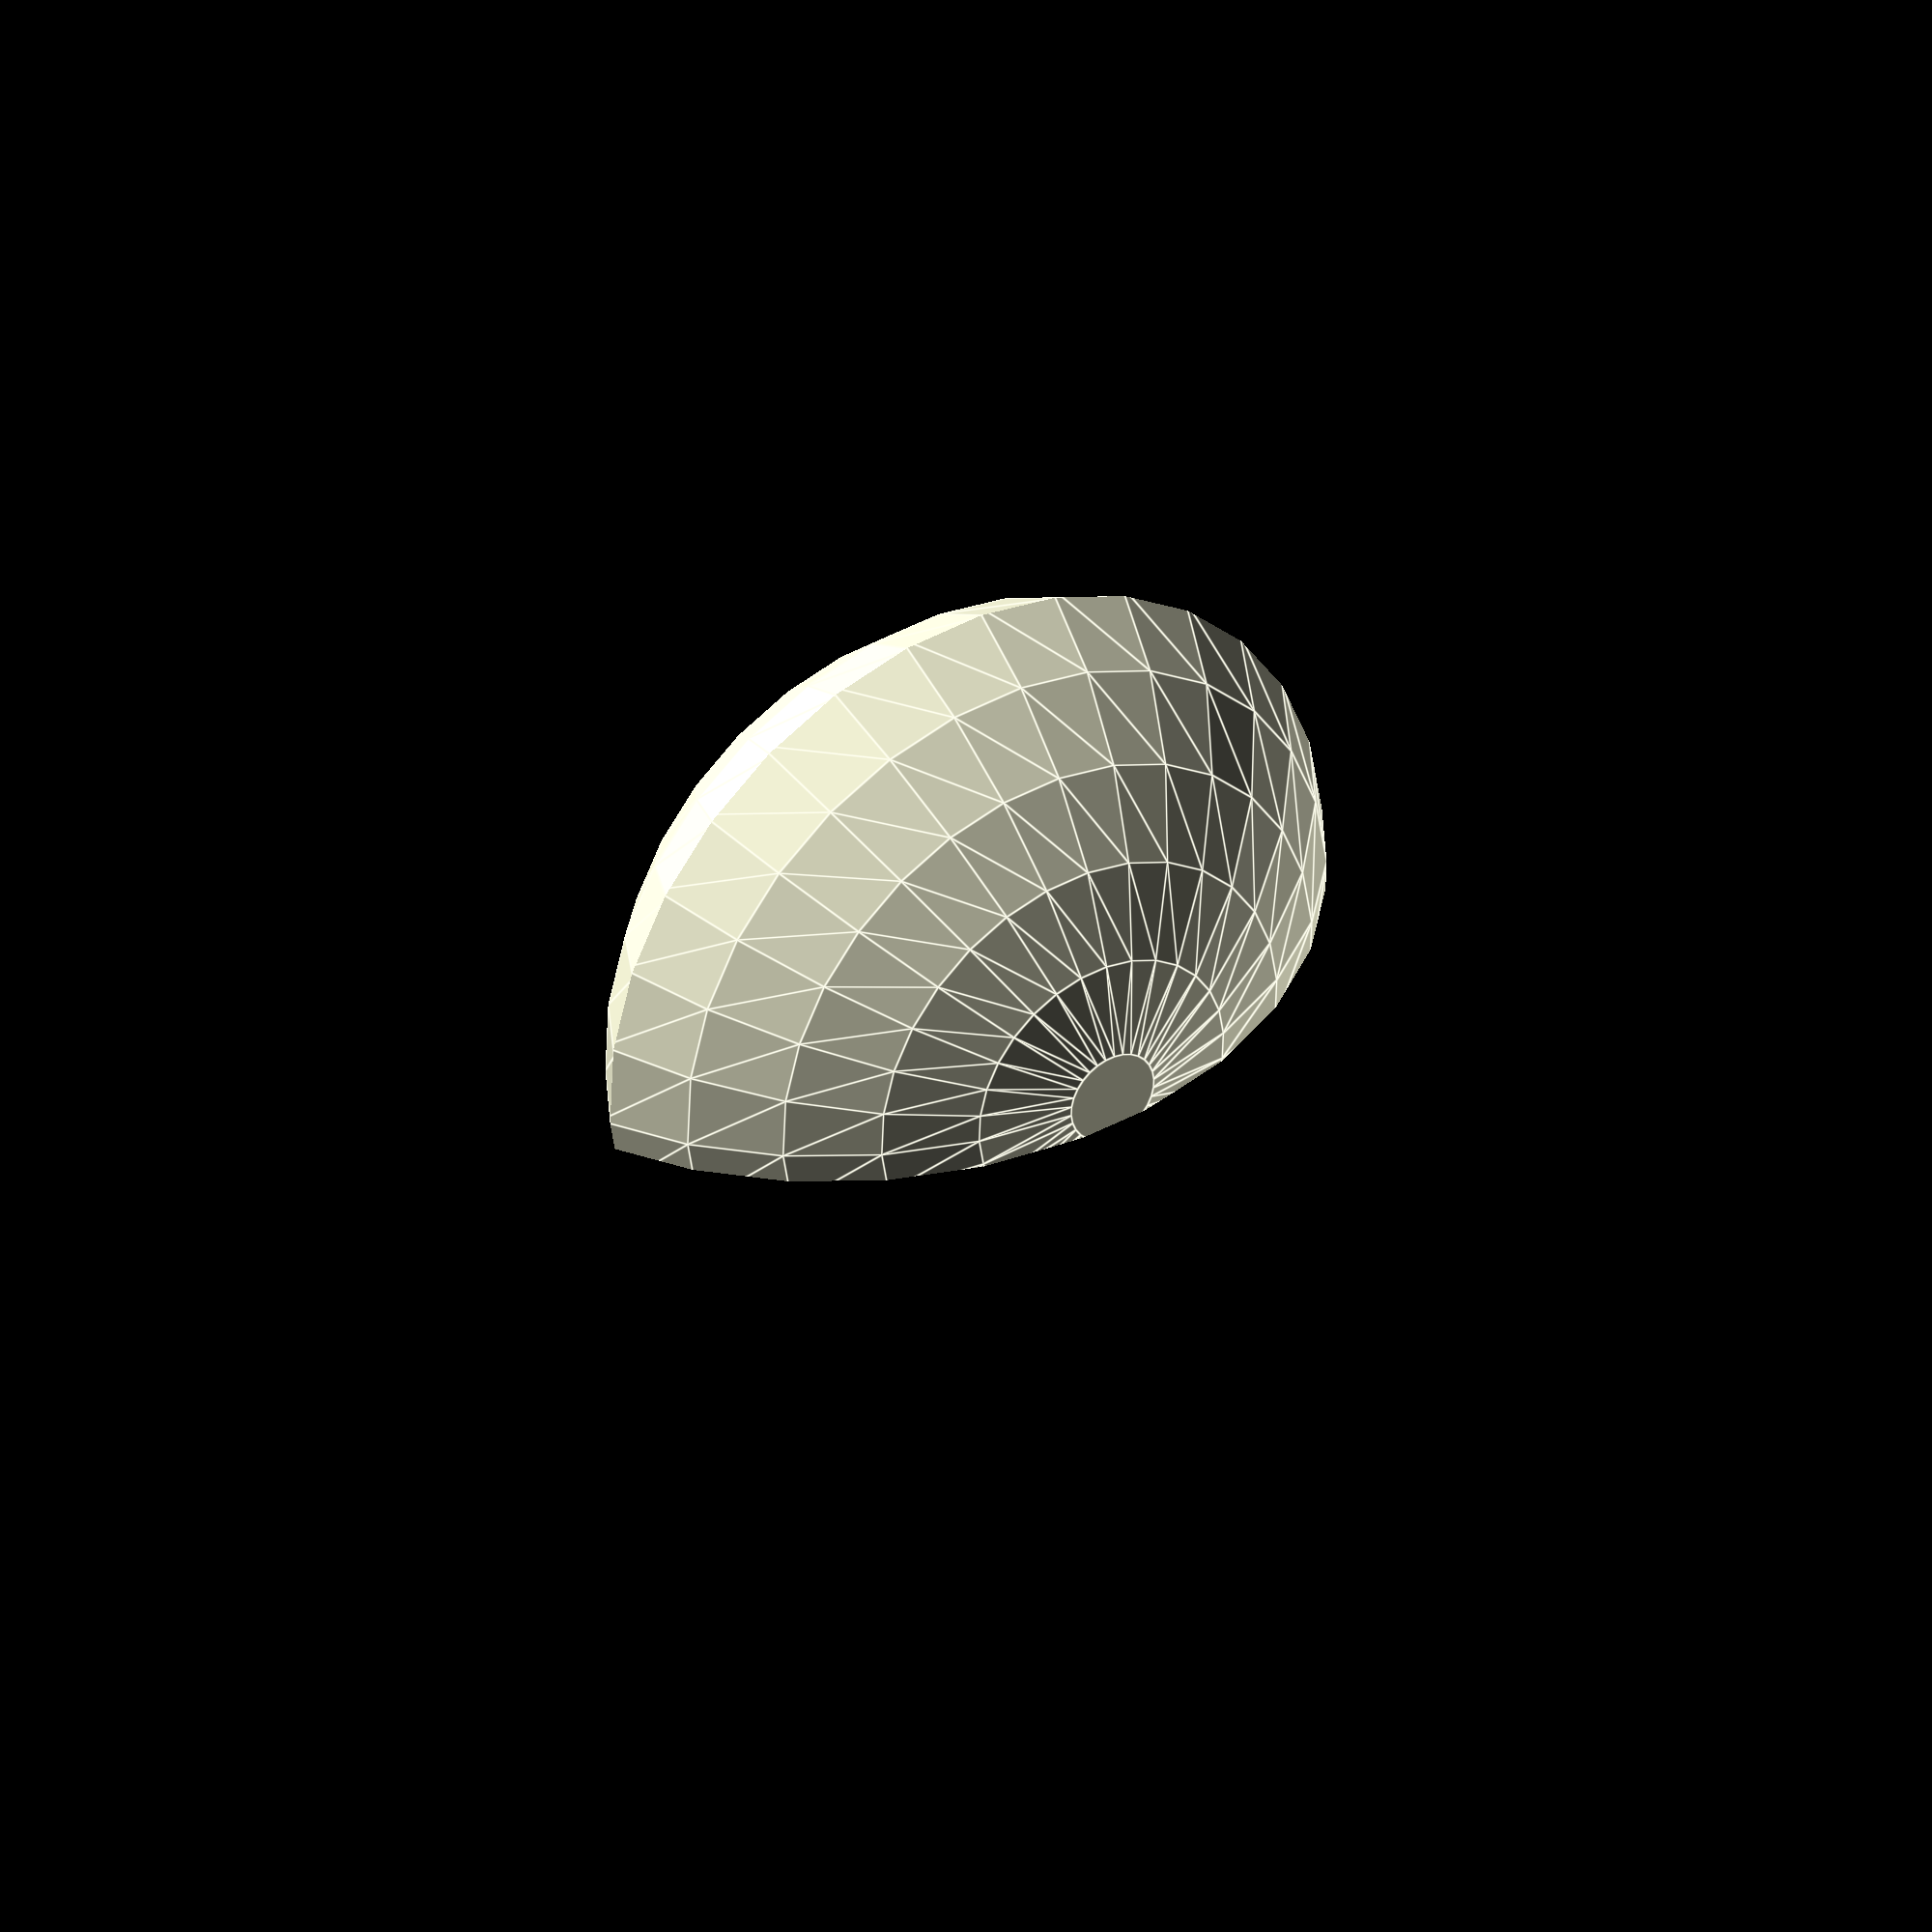
<openscad>
//
//
//




hull_length = 28;
hull_width = 16;
hull_thickness = 0.5;
hull_wall_height = 1.0;

hull_half_length = hull_length / 2.0;
hull_half_width = hull_width / 2.0;
hull_half_diff = hull_half_length - hull_half_width;
hold_ceiling = 0 - hull_thickness;
hold_floor = -3.8;

hatch_low_x = 1;
hatch_high_x = 2;
hatch_half_width = 1;

H = hull_length * 2.0;
L = -H;


// these are overridden by the Makefile to create different parts
output_walls = 0;
output_deck_collision_hull_0 = 0;
output_deck_collision_hull_1 = 0;
output_deck_collision_hull_2 = 0;
output_deck_collision_hull_3 = 0;
output_hold_floor_collision_hull = 0;


module boat_hull() {
    // boat-hull
    difference() {
        // full-hull
        difference() {
            // outer-hull
            intersection() {
                translate([0, 0, -hull_half_diff]) { sphere(hull_half_length); }
                translate([0, 0, hull_half_diff]) { sphere(hull_half_length); }
            }

            intersection() {
                translate([0, 0, - hull_half_diff]) { sphere(hull_half_length - hull_thickness); }
                translate([0, 0, hull_half_diff]) { sphere(hull_half_length - hull_thickness); }
            }


        //     // inner-floor
        //     intersection() {
        //         // inner-hull-space
        //         intersection() {
        //             translate([0, 0, - hull_half_diff]) { sphere(hull_half_length - hull_thickness); }
        //             translate([0, 0, hull_half_diff]) { sphere(hull_half_length - hull_thickness); }
        //         }

        //         union() {
        //             translate([L, 0, L]) { cube([H - L, H, H - L], false); } // main deck
        //             translate([L, hold_floor, L]) { cube([H - L, hold_ceiling - hold_floor, H - L], false); } // hold
        //             // hatch
        //             translate([hatch_low_x, (hold_ceiling - 1), -hatch_half_width]) {
        //                 cube([hatch_high_x - hatch_low_x, 1 - (hold_ceiling - 1), hatch_half_width - -hatch_half_width], false);
        //             }
        //         }
        //     }
        }

        translate([L, hull_wall_height, L]) { cube([H - L, H - hull_wall_height, H - L], false); }
    }
}


module floor_part(low_x, low_z, high_x, high_z) {
    intersection() {
        translate([low_x, -hull_thickness, low_z]) {
            cube([high_x - low_x, 0 - -hull_thickness, high_z - low_z], false);
        }
        translate([0, 0, -hull_half_diff]) { sphere(hull_half_length); }
        translate([0, 0, hull_half_diff]) { sphere(hull_half_length); }
    }
}


//     +--------------------------+
//     |      3         |         |
//     |-----------+----+         |
//     |           |    |   2     |
//     |           |    |         |
//     |     0     +----+---------|
// Z   |           |       1      |
// ^   +--------------------------+
// |
// +--> X


if (output_deck_collision_hull_0) {
    floor_part(-hull_half_length, -hull_half_width, hatch_low_x, hatch_half_width);
} else if (output_deck_collision_hull_1) {
    floor_part(hatch_low_x, -hull_half_width, hull_half_length, -hatch_half_width);
} else if (output_deck_collision_hull_2) {
    floor_part(hatch_high_x, -hatch_half_width, hull_half_length, hull_half_width);
} else if (output_deck_collision_hull_3) {
    floor_part(-hull_half_length, hatch_half_width, hatch_high_x, hull_half_width);
} else if (output_hold_floor_collision_hull) {
    intersection() {
        translate([-hull_half_length, (hold_floor - hull_thickness), -hull_half_width]) {
            cube([hull_half_length - -hull_half_length,
                  hold_floor - (hold_floor - hull_thickness),
                  hull_half_width - -hull_half_width],
                 false);
        }
        translate([0, 0, -hull_half_diff]) { sphere(hull_half_length); }
        translate([0, 0, hull_half_diff]) { sphere(hull_half_length); }
    }
} else if (output_walls) {
    intersection() {
        boat_hull(hull_length, hull_width, hull_thickness, hull_wall_height);
        translate([L, 0, L]) { cube([H - L, H - 0, H - L], false); }
    }
    intersection() {
        boat_hull(hull_length, hull_width, hull_thickness, hull_wall_height);
        translate([L, hold_floor, L]) { cube([H - L, hold_ceiling - hold_floor, H - L], false); }
    }
} else {
    boat_hull(hull_length, hull_width, hull_thickness, hull_wall_height);
}

</openscad>
<views>
elev=144.1 azim=3.5 roll=33.2 proj=o view=edges
</views>
